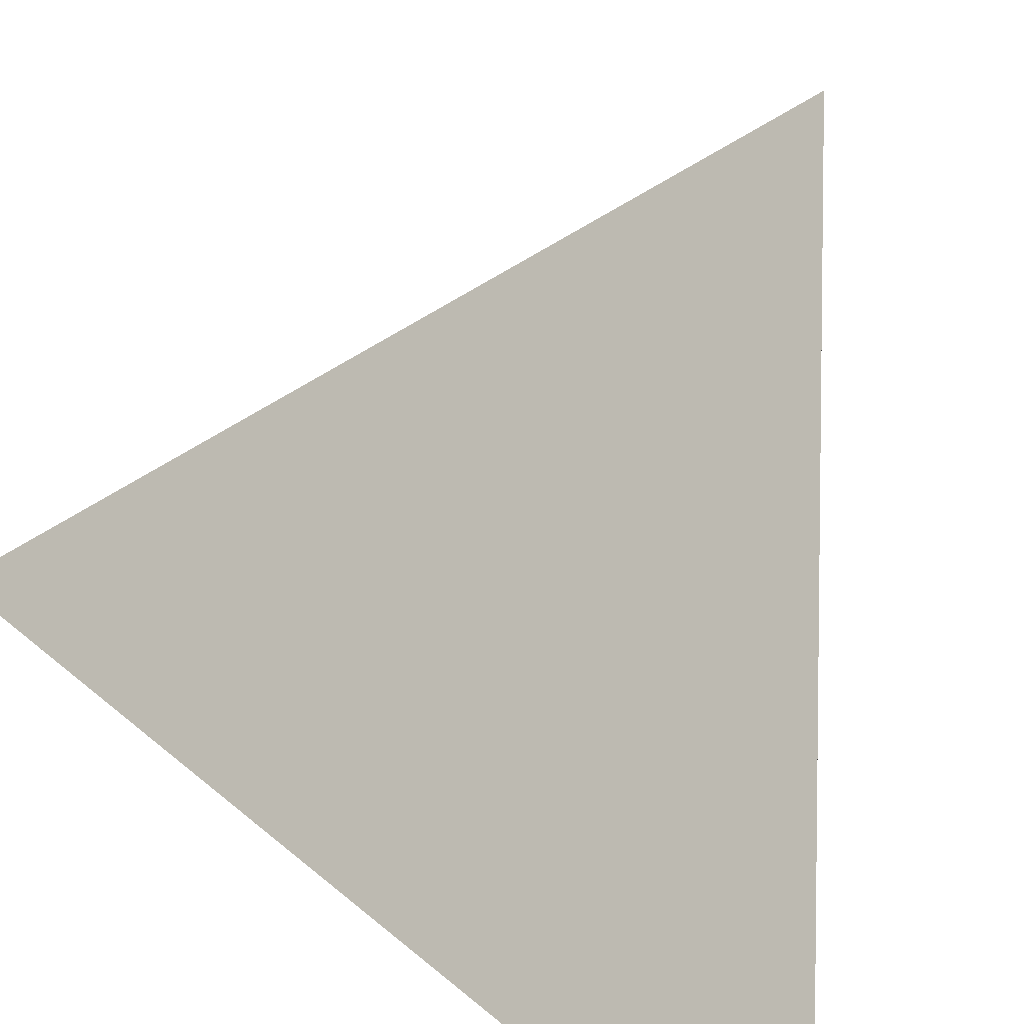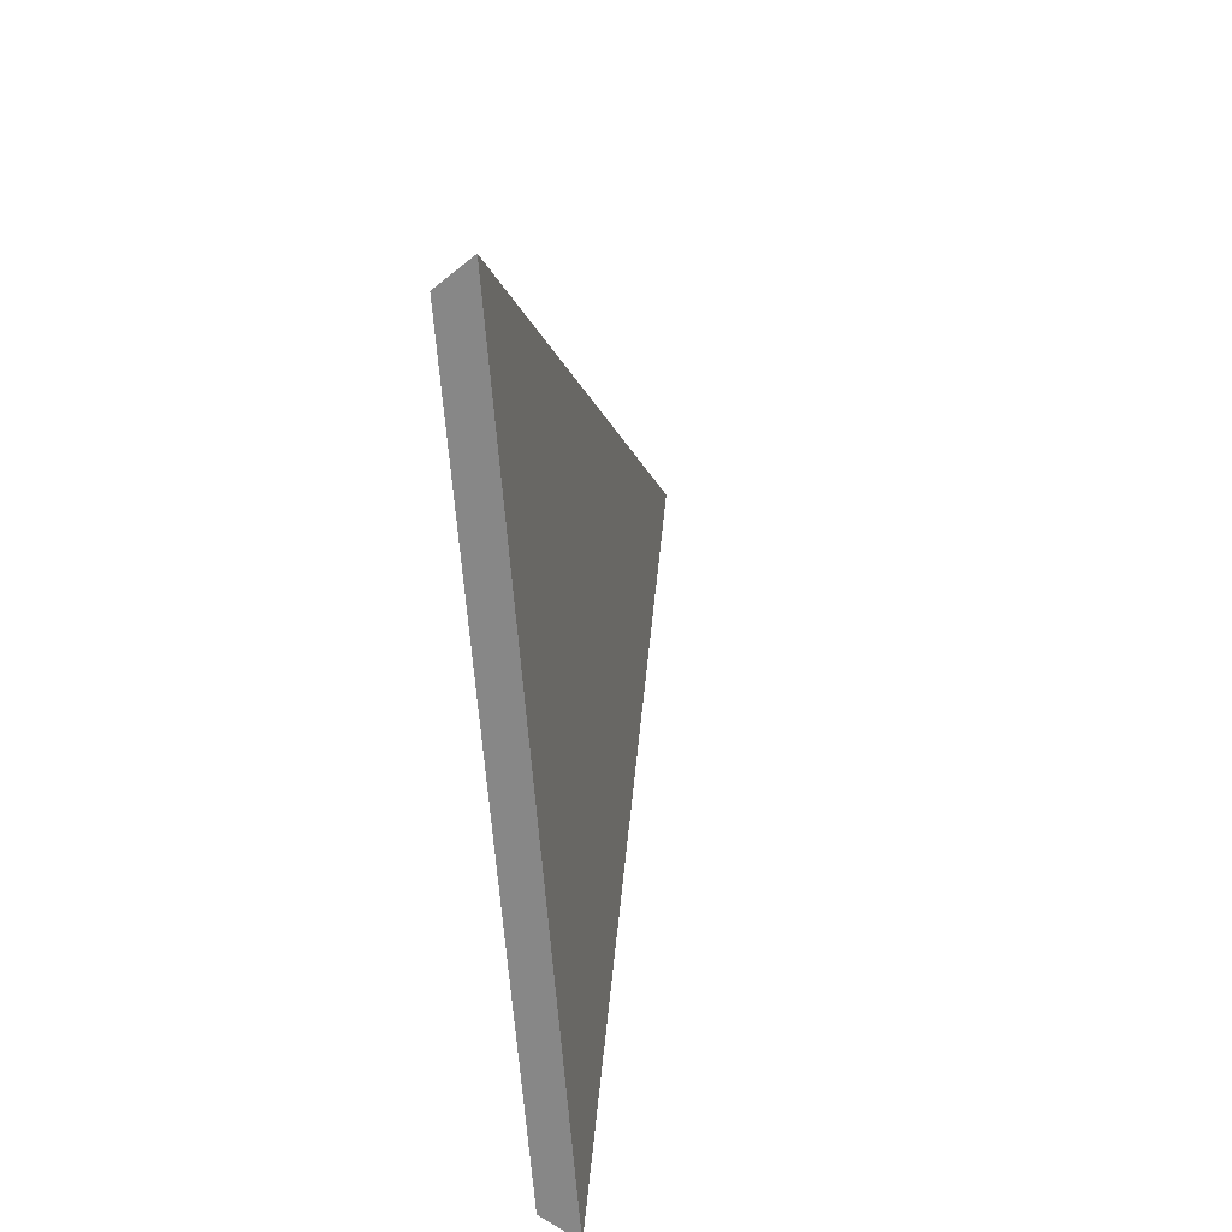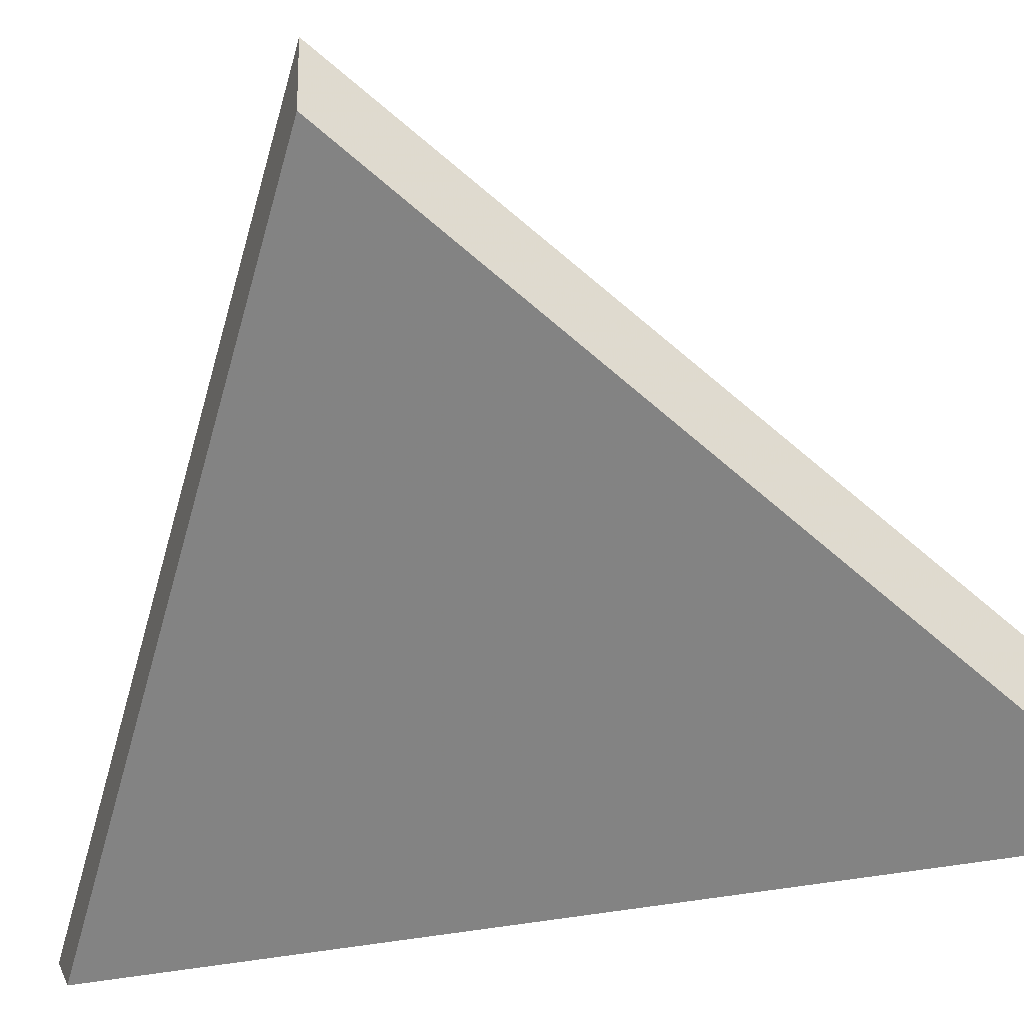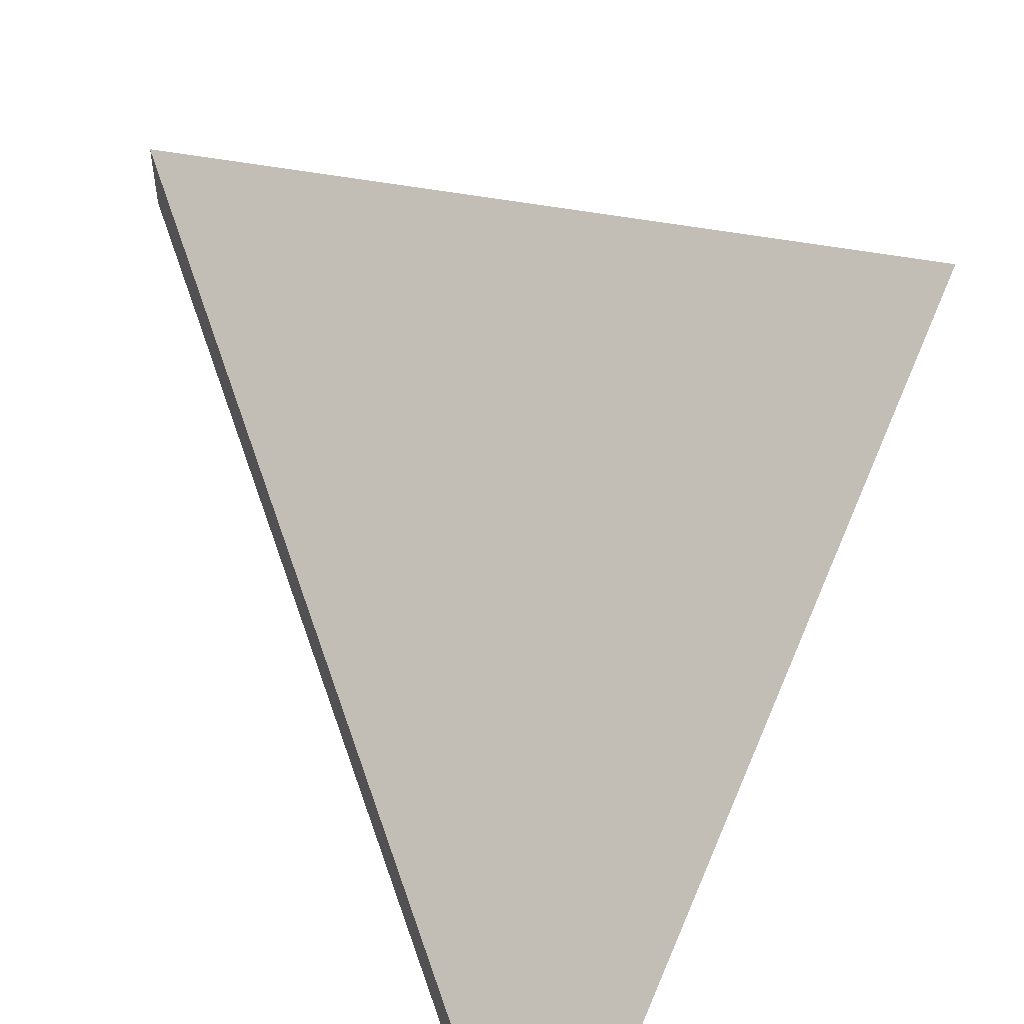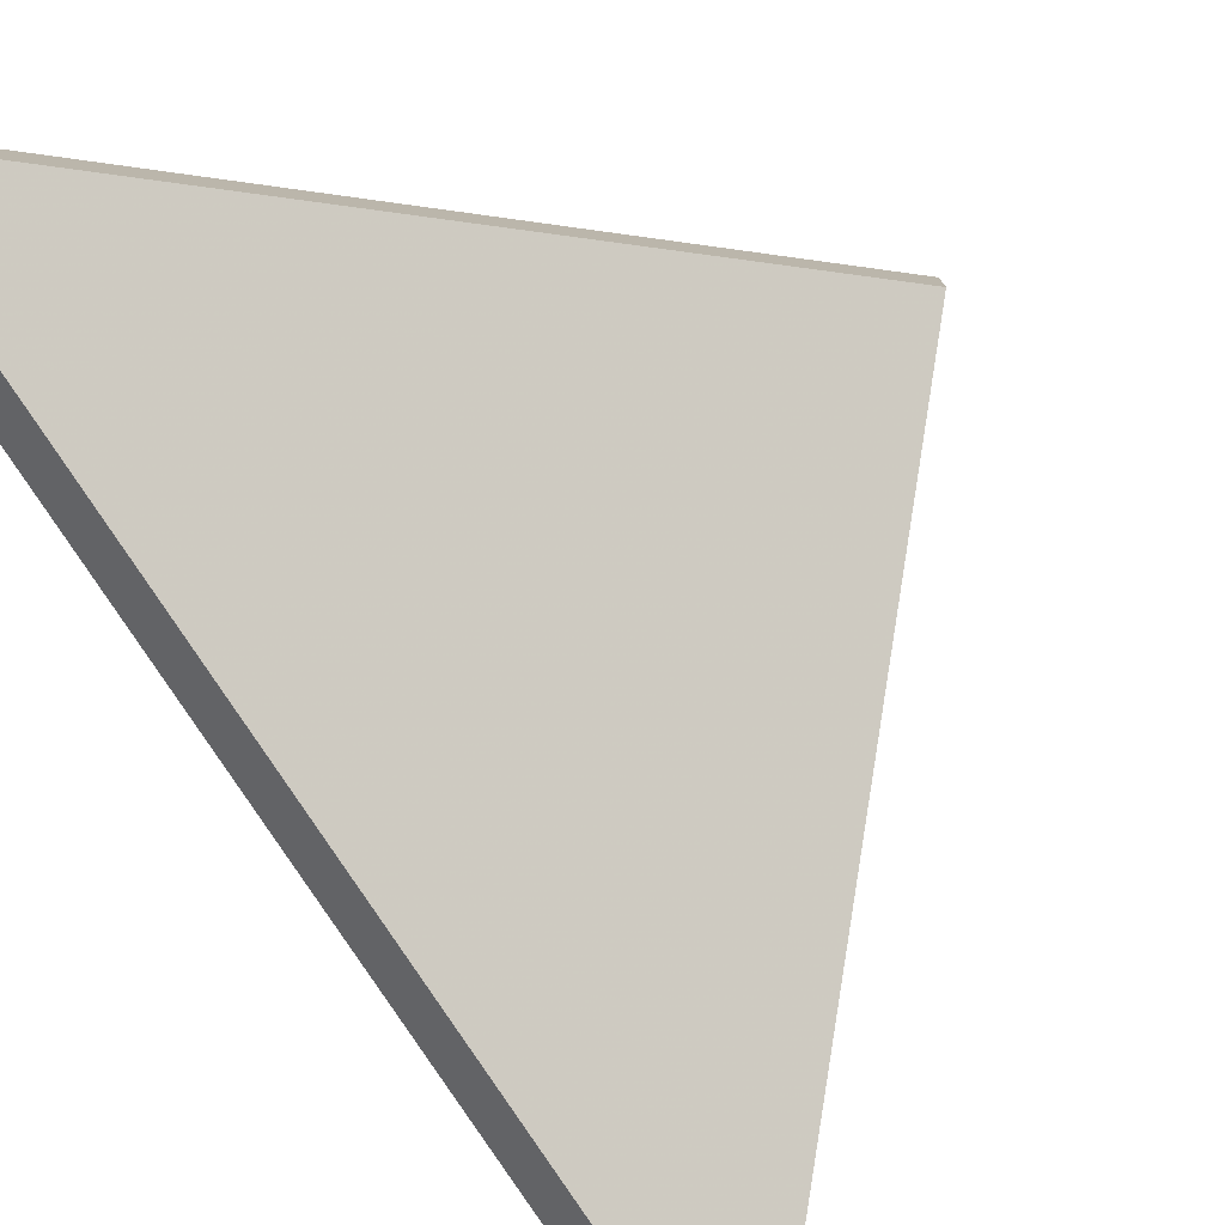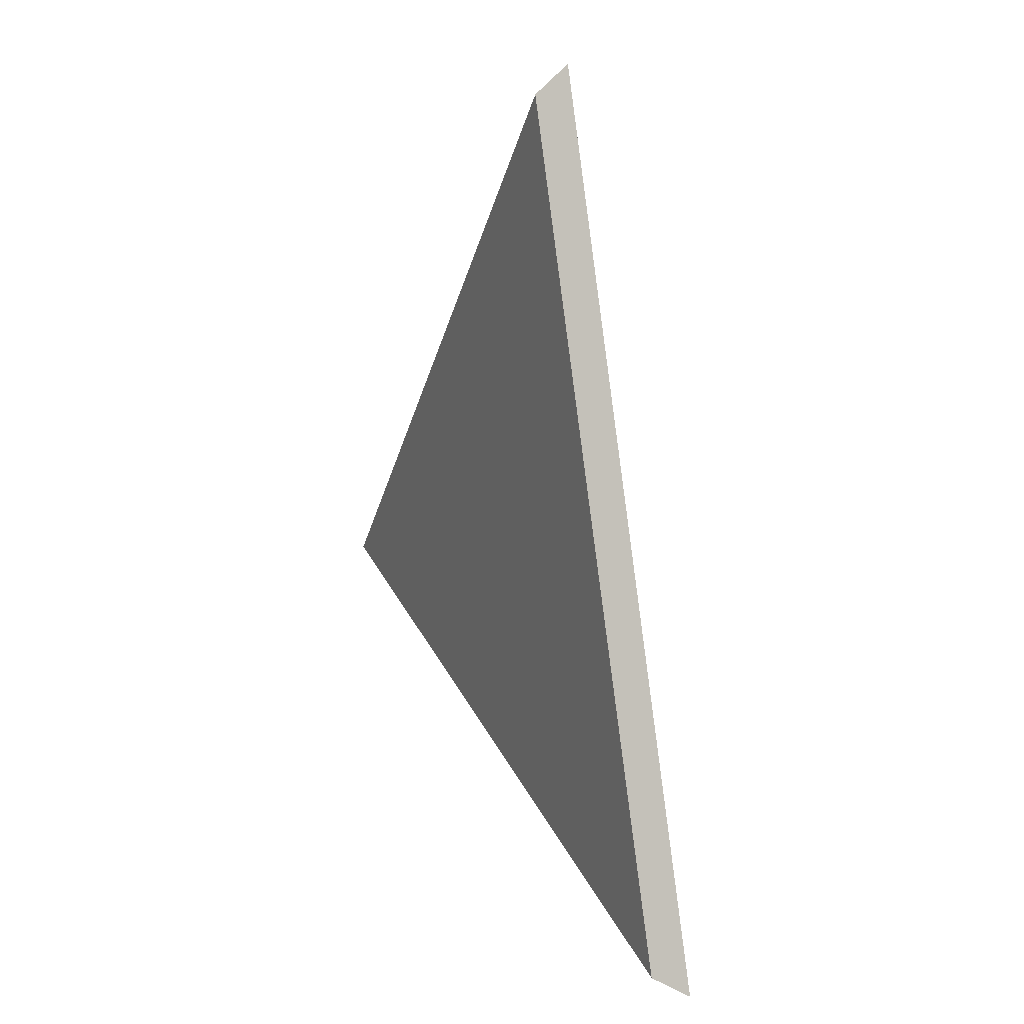
<metadata>
{"format":"obj","ext":"obj","renderer":"f3d","projection":"perspective","resolution":1024,"background":"white","views":[{"elev":37.9,"azim":129.6,"up":"+Y"},{"elev":31.3,"azim":55.4,"up":"+Z"},{"elev":-23.4,"azim":-72.1,"up":"+Y"},{"elev":57.3,"azim":14.0,"up":"+Y"},{"elev":-78.8,"azim":-154.7,"up":"+Y"},{"elev":4.6,"azim":19.0,"up":"+Z"}]}
</metadata>
<code>
v -7.925 0.1726 -4.008
v -7.931 0.1726 -3.968
v -7.948 0.1928 -3.991
v -7.948 0.1954 -3.991
v -7.948 0.1928 -3.991
v -7.931 0.1726 -3.968
v -7.93 0.1739 -3.966
v -7.93 0.1739 -3.966
v -7.931 0.1726 -3.968
v -7.925 0.1726 -4.008
v -7.924 0.1739 -4.009
v -7.924 0.1739 -4.009
v -7.925 0.1726 -4.008
v -7.948 0.1928 -3.991
v -7.948 0.1954 -3.991
v -7.948 0.1954 -3.991
v -7.93 0.1739 -3.966
v -7.924 0.1739 -4.009
f 1 2 3
f 4 5 6
f 4 6 7
f 8 9 10
f 8 10 11
f 12 13 14
f 12 14 15
f 16 17 18

</code>
